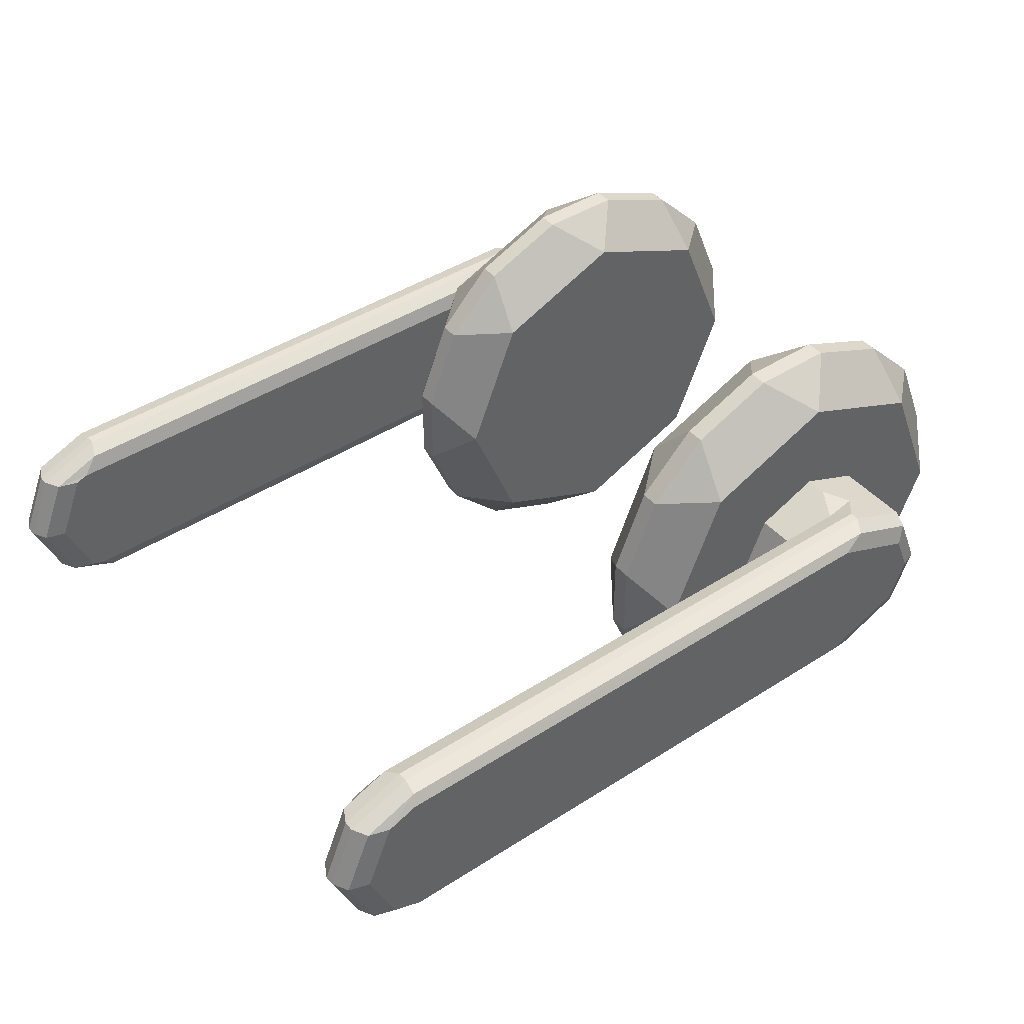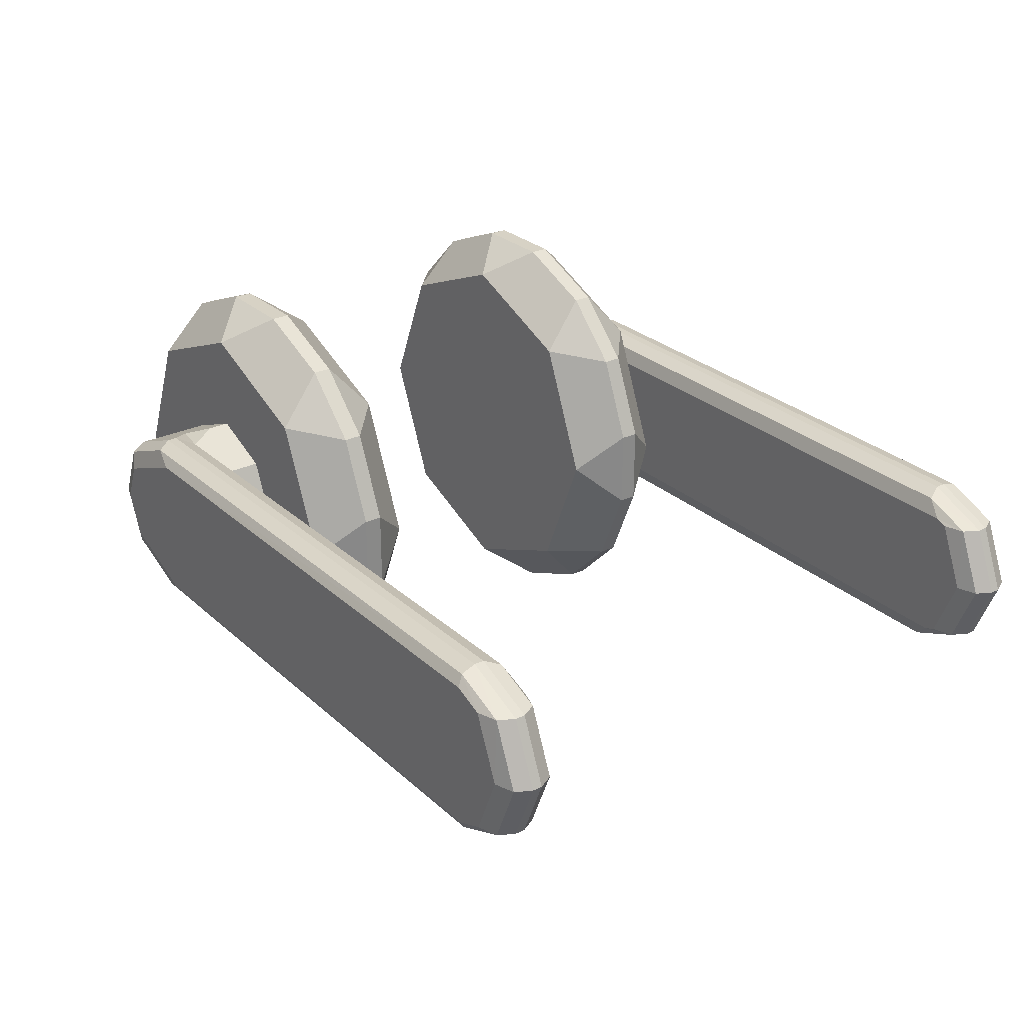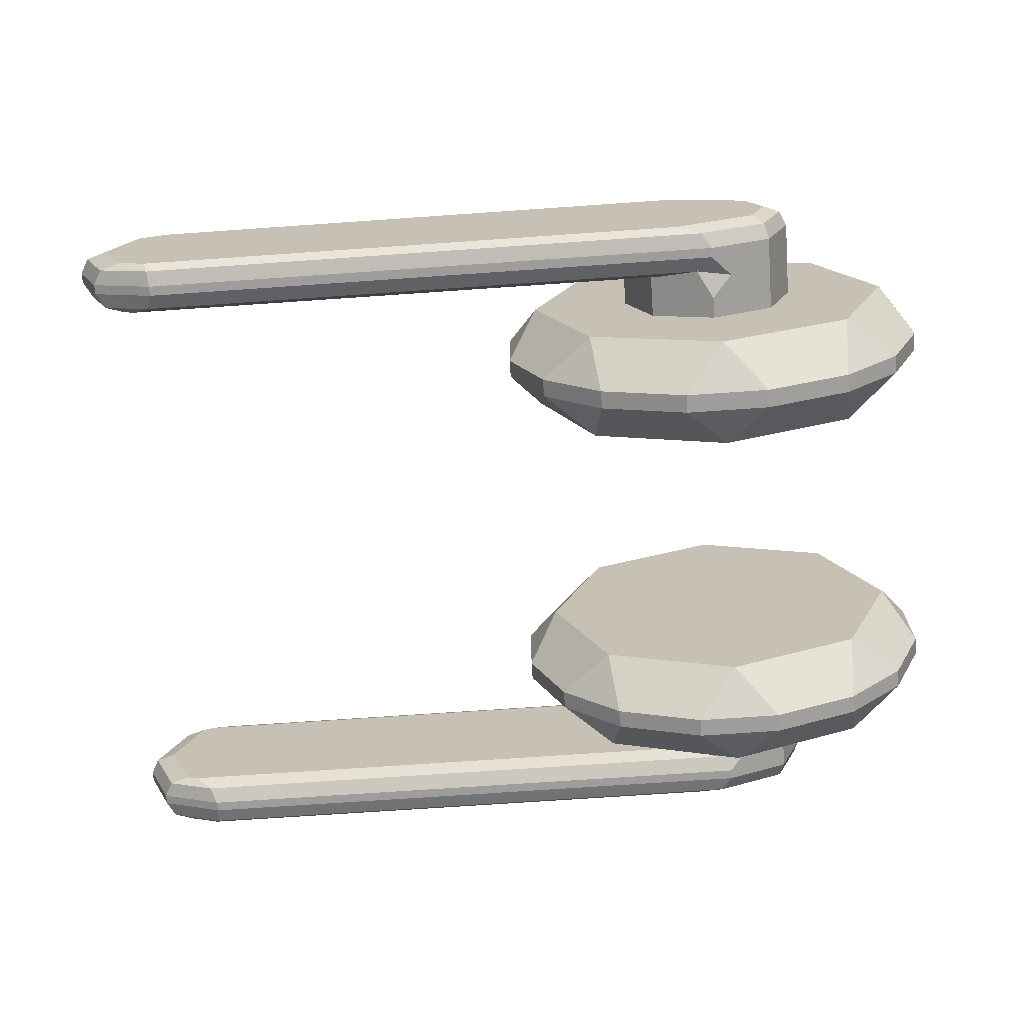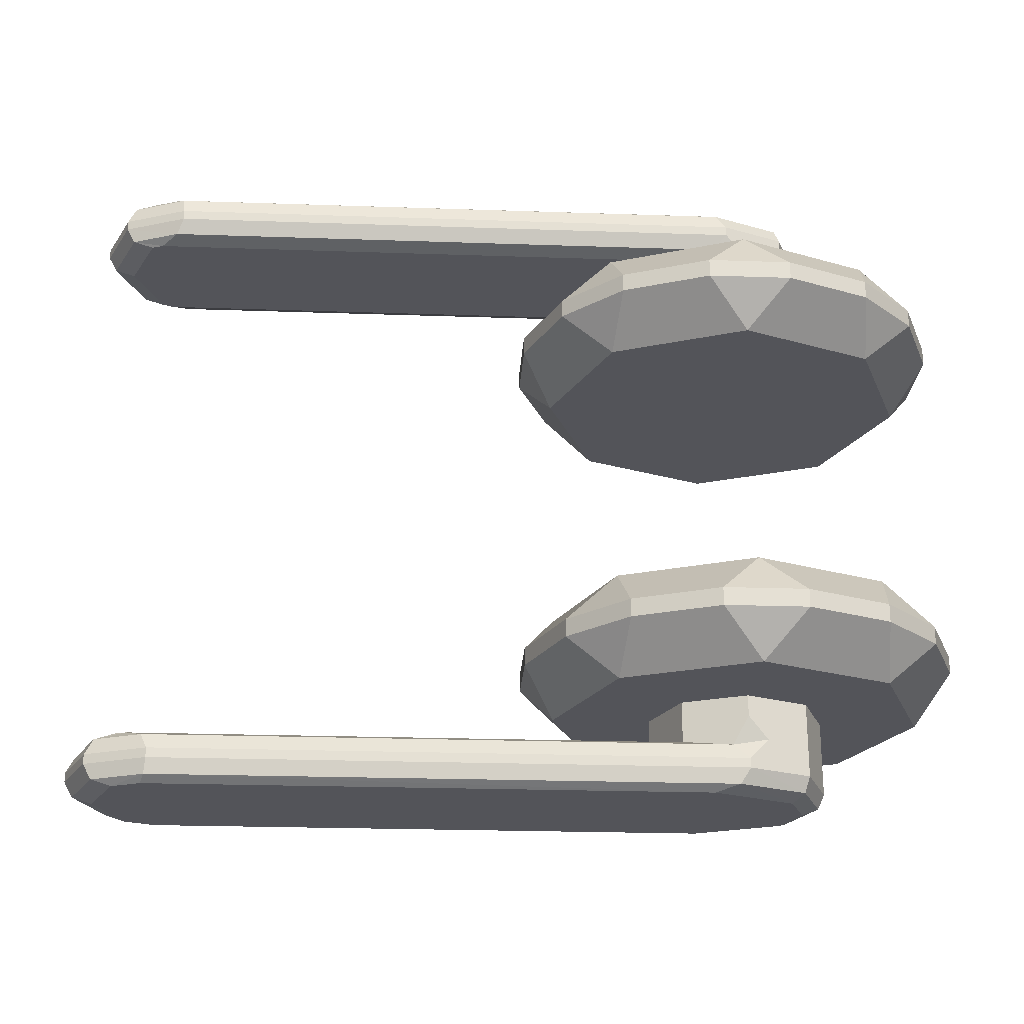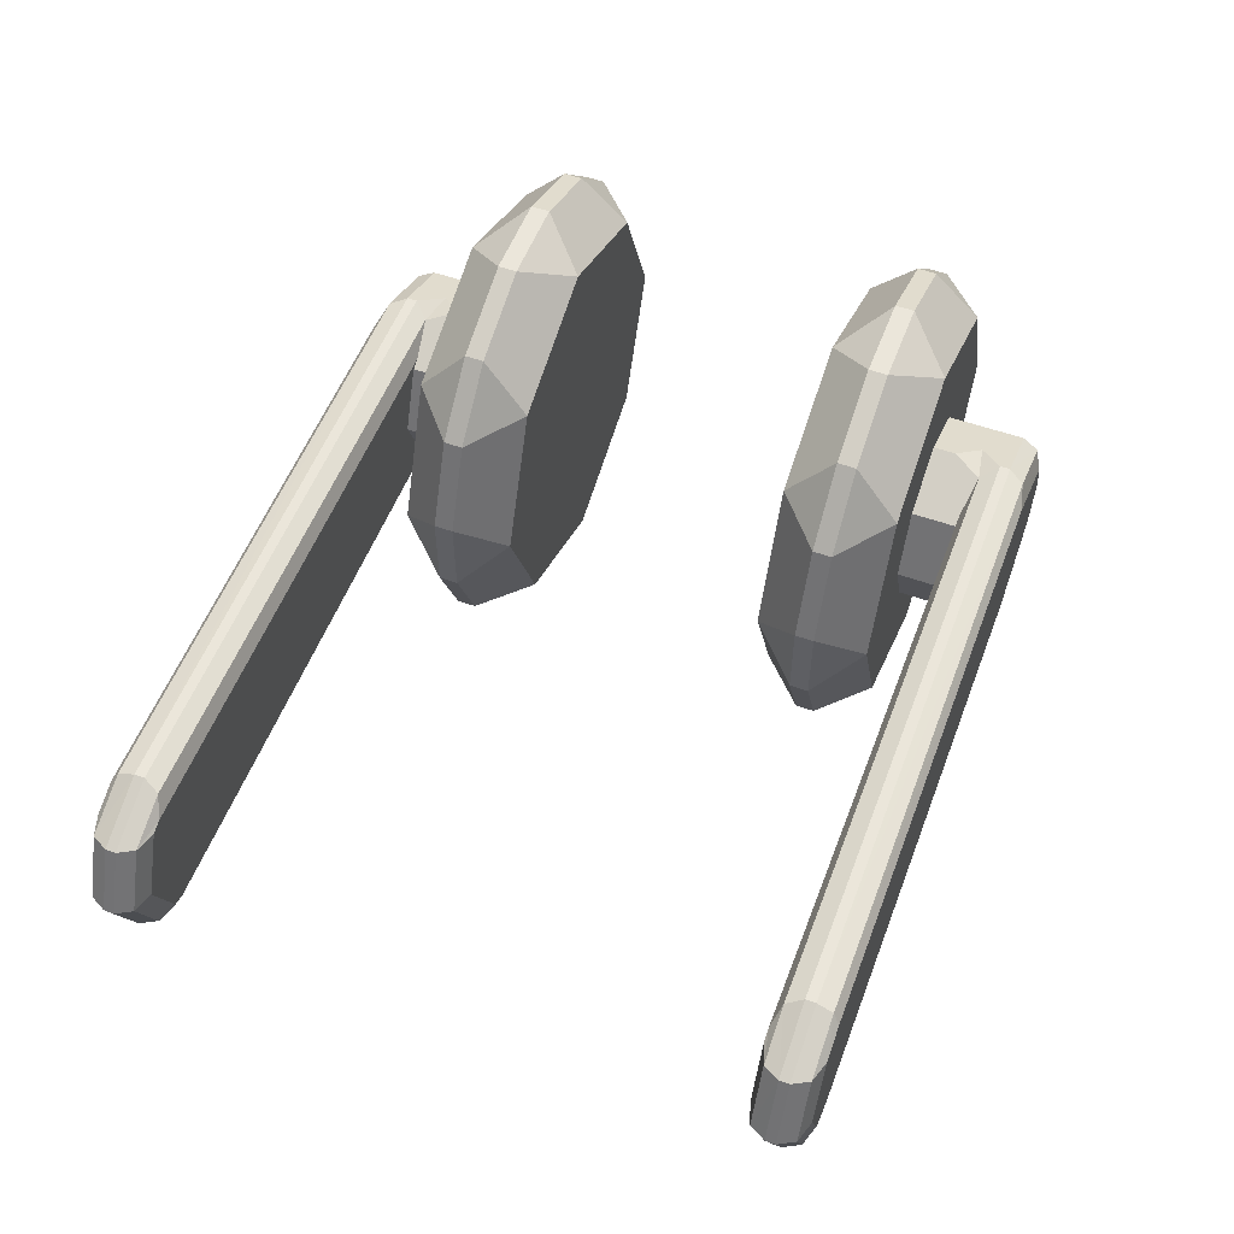
<metadata>
{"format":"obj","ext":"obj","renderer":"f3d","projection":"perspective","resolution":1024,"background":"white","views":[{"elev":43.2,"azim":-37.3,"up":"+Y"},{"elev":27.4,"azim":-126.4,"up":"+Y"},{"elev":-70.6,"azim":4.0,"up":"+Y"},{"elev":-23.9,"azim":-3.3,"up":"+Z"},{"elev":54.7,"azim":-69.4,"up":"+Y"}]}
</metadata>
<code>
g door2.001_Mesh
v -2.632 0.8914 -6.228
v -2.644 0.9297 -6.215
v -2.62 0.9297 -6.215
v -2.632 0.9205 -6.197
v -2.62 0.9297 -6.21
v -2.644 0.9297 -6.21
v -2.614 0.8837 -6.228
v -2.595 0.9194 -6.215
v -2.578 0.9023 -6.215
v -2.593 0.9043 -6.197
v -2.578 0.9023 -6.21
v -2.595 0.9194 -6.21
v -2.606 0.8652 -6.228
v -2.568 0.8773 -6.215
v -2.568 0.8531 -6.215
v -2.577 0.8652 -6.197
v -2.568 0.8531 -6.21
v -2.568 0.8773 -6.21
v -2.614 0.8467 -6.228
v -2.578 0.8281 -6.215
v -2.595 0.811 -6.215
v -2.593 0.8261 -6.197
v -2.595 0.811 -6.21
v -2.578 0.8281 -6.21
v -2.632 0.839 -6.228
v -2.62 0.8006 -6.215
v -2.644 0.8006 -6.215
v -2.632 0.8098 -6.197
v -2.644 0.8006 -6.21
v -2.62 0.8006 -6.21
v -2.651 0.8467 -6.228
v -2.669 0.811 -6.215
v -2.686 0.8281 -6.215
v -2.671 0.8261 -6.197
v -2.686 0.8281 -6.21
v -2.669 0.811 -6.21
v -2.658 0.8652 -6.228
v -2.697 0.8531 -6.215
v -2.697 0.8773 -6.215
v -2.688 0.8652 -6.197
v -2.697 0.8773 -6.21
v -2.697 0.8531 -6.21
v -2.651 0.8837 -6.228
v -2.686 0.9023 -6.215
v -2.669 0.9194 -6.215
v -2.671 0.9043 -6.197
v -2.669 0.9194 -6.21
v -2.686 0.9023 -6.21
v -2.593 0.9043 -6.228
v -2.632 0.9205 -6.228
v -2.577 0.8652 -6.228
v -2.593 0.8261 -6.228
v -2.632 0.8098 -6.228
v -2.671 0.8261 -6.228
v -2.688 0.8652 -6.228
v -2.671 0.9043 -6.228
v -2.614 0.8837 -6.241
v -2.606 0.8652 -6.241
v -2.614 0.8467 -6.241
v -2.651 0.8467 -6.241
v -2.658 0.8652 -6.241
v -2.651 0.8837 -6.241
v -2.651 0.8467 -6.257
v -2.658 0.8652 -6.257
v -2.651 0.8837 -6.257
v -2.632 0.8914 -6.247
v -2.648 0.885 -6.241
v -2.632 0.8914 -6.235
v -2.626 0.8889 -6.241
v -2.637 0.8895 -6.243
v -2.648 0.8454 -6.241
v -2.632 0.839 -6.247
v -2.626 0.8415 -6.241
v -2.632 0.839 -6.235
v -2.637 0.8409 -6.243
v -2.614 0.8837 -6.25
v -2.618 0.8772 -6.257
v -2.615 0.8818 -6.255
v -2.642 0.8873 -6.257
v -2.632 0.8914 -6.25
v -2.635 0.8902 -6.255
v -2.606 0.8652 -6.25
v -2.613 0.8652 -6.257
v -2.608 0.8652 -6.255
v -2.614 0.8467 -6.25
v -2.618 0.8531 -6.257
v -2.615 0.8486 -6.255
v -2.632 0.839 -6.25
v -2.642 0.8431 -6.257
v -2.635 0.8402 -6.255
v -2.816 0.8467 -6.241
v -2.824 0.8467 -6.247
v -2.822 0.8467 -6.243
v -2.813 0.8454 -6.241
v -2.806 0.839 -6.247
v -2.808 0.8409 -6.243
v -2.824 0.8652 -6.241
v -2.832 0.8652 -6.247
v -2.83 0.8652 -6.243
v -2.816 0.8837 -6.241
v -2.824 0.8837 -6.247
v -2.822 0.8837 -6.243
v -2.813 0.885 -6.241
v -2.806 0.8914 -6.247
v -2.808 0.8895 -6.243
v -2.824 0.8467 -6.25
v -2.816 0.8467 -6.257
v -2.822 0.8467 -6.255
v -2.807 0.8432 -6.257
v -2.806 0.839 -6.25
v -2.806 0.8402 -6.255
v -2.832 0.8652 -6.25
v -2.824 0.8652 -6.257
v -2.83 0.8652 -6.255
v -2.824 0.8837 -6.25
v -2.816 0.8837 -6.257
v -2.822 0.8837 -6.255
v -2.807 0.8872 -6.257
v -2.806 0.8914 -6.25
v -2.806 0.8902 -6.255
v -2.632 0.839 -6.091
v -2.644 0.8006 -6.104
v -2.62 0.8006 -6.104
v -2.632 0.8098 -6.123
v -2.62 0.8006 -6.11
v -2.644 0.8006 -6.11
v -2.614 0.8467 -6.091
v -2.595 0.811 -6.104
v -2.578 0.8281 -6.104
v -2.593 0.8261 -6.123
v -2.578 0.8281 -6.11
v -2.595 0.811 -6.11
v -2.606 0.8652 -6.091
v -2.568 0.8531 -6.104
v -2.568 0.8773 -6.104
v -2.577 0.8652 -6.123
v -2.568 0.8773 -6.11
v -2.568 0.8531 -6.11
v -2.614 0.8837 -6.091
v -2.578 0.9023 -6.104
v -2.595 0.9194 -6.104
v -2.593 0.9043 -6.123
v -2.595 0.9194 -6.11
v -2.578 0.9023 -6.11
v -2.632 0.8914 -6.091
v -2.62 0.9297 -6.104
v -2.644 0.9297 -6.104
v -2.632 0.9205 -6.123
v -2.644 0.9297 -6.11
v -2.62 0.9297 -6.11
v -2.651 0.8837 -6.091
v -2.669 0.9194 -6.104
v -2.686 0.9023 -6.104
v -2.671 0.9043 -6.123
v -2.686 0.9023 -6.11
v -2.669 0.9194 -6.11
v -2.658 0.8652 -6.091
v -2.697 0.8773 -6.104
v -2.697 0.8531 -6.104
v -2.688 0.8652 -6.123
v -2.697 0.8531 -6.11
v -2.697 0.8773 -6.11
v -2.651 0.8467 -6.091
v -2.686 0.8281 -6.104
v -2.669 0.811 -6.104
v -2.671 0.8261 -6.123
v -2.669 0.811 -6.11
v -2.686 0.8281 -6.11
v -2.593 0.8261 -6.091
v -2.632 0.8098 -6.091
v -2.577 0.8652 -6.091
v -2.593 0.9043 -6.091
v -2.632 0.9205 -6.091
v -2.671 0.9043 -6.091
v -2.688 0.8652 -6.091
v -2.671 0.8261 -6.091
v -2.614 0.8467 -6.079
v -2.606 0.8652 -6.079
v -2.614 0.8837 -6.079
v -2.651 0.8837 -6.079
v -2.658 0.8652 -6.079
v -2.651 0.8467 -6.079
v -2.651 0.8837 -6.063
v -2.658 0.8652 -6.063
v -2.651 0.8467 -6.063
v -2.632 0.839 -6.072
v -2.648 0.8454 -6.079
v -2.632 0.839 -6.085
v -2.626 0.8415 -6.079
v -2.637 0.8409 -6.077
v -2.648 0.885 -6.079
v -2.632 0.8914 -6.072
v -2.626 0.8889 -6.079
v -2.632 0.8914 -6.085
v -2.637 0.8895 -6.077
v -2.614 0.8467 -6.069
v -2.618 0.8531 -6.063
v -2.615 0.8486 -6.065
v -2.642 0.8431 -6.063
v -2.632 0.839 -6.069
v -2.635 0.8402 -6.065
v -2.606 0.8652 -6.069
v -2.613 0.8652 -6.063
v -2.608 0.8652 -6.065
v -2.614 0.8837 -6.069
v -2.618 0.8772 -6.063
v -2.615 0.8818 -6.065
v -2.632 0.8914 -6.069
v -2.642 0.8873 -6.063
v -2.635 0.8902 -6.065
v -2.816 0.8837 -6.079
v -2.824 0.8837 -6.072
v -2.822 0.8837 -6.077
v -2.813 0.885 -6.079
v -2.806 0.8914 -6.072
v -2.808 0.8895 -6.077
v -2.824 0.8652 -6.079
v -2.832 0.8652 -6.072
v -2.83 0.8652 -6.077
v -2.816 0.8467 -6.079
v -2.824 0.8467 -6.072
v -2.822 0.8467 -6.077
v -2.813 0.8454 -6.079
v -2.806 0.839 -6.072
v -2.808 0.8409 -6.077
v -2.824 0.8837 -6.069
v -2.816 0.8837 -6.063
v -2.822 0.8837 -6.065
v -2.807 0.8872 -6.063
v -2.806 0.8914 -6.069
v -2.806 0.8902 -6.065
v -2.832 0.8652 -6.069
v -2.824 0.8652 -6.063
v -2.83 0.8652 -6.065
v -2.824 0.8467 -6.069
v -2.816 0.8467 -6.063
v -2.822 0.8467 -6.065
v -2.807 0.8432 -6.063
v -2.806 0.839 -6.069
v -2.806 0.8402 -6.065
g door2.001_Material.010
f 47 2 45
f 17 20 15
f 23 26 21
f 29 32 27
f 35 38 33
f 41 44 39
f 11 14 9
f 40 28 16
f 5 8 3
f 50 2 3
f 4 5 6
f 49 8 9
f 10 11 12
f 51 14 15
f 16 17 18
f 52 20 21
f 22 23 24
f 53 26 27
f 28 29 30
f 54 32 33
f 34 35 36
f 55 38 39
f 40 41 42
f 56 44 45
f 46 47 48
f 3 49 50
f 5 10 12
f 6 3 2
f 9 12 11
f 9 51 49
f 11 16 18
f 15 18 17
f 20 51 15
f 24 16 22
f 21 24 23
f 26 52 21
f 30 22 28
f 27 30 29
f 27 54 53
f 29 34 36
f 33 36 35
f 38 54 33
f 42 34 40
f 39 42 41
f 39 56 55
f 41 46 48
f 45 48 47
f 45 50 56
f 47 4 6
f 60 94 71
f 1 49 7
f 7 51 13
f 19 51 52
f 25 52 53
f 25 54 31
f 37 54 55
f 37 56 43
f 43 50 1
f 13 57 7
f 43 61 37
f 72 110 88
f 19 58 13
f 80 104 66
f 7 69 68
f 37 60 31
f 58 76 57
f 86 63 65
f 25 73 59
f 65 118 79
f 64 116 65
f 31 71 74
f 63 109 107
f 1 67 62
f 64 107 113
f 92 110 95
f 104 115 101
f 61 100 97
f 98 106 92
f 101 112 98
f 59 82 58
f 61 91 60
f 62 103 100
f 73 88 85
f 70 68 69
f 75 73 74
f 77 81 78
f 78 80 76
f 77 84 83
f 78 82 84
f 86 84 87
f 87 82 85
f 86 90 89
f 87 88 90
f 95 75 96
f 96 71 94
f 92 96 93
f 93 94 91
f 92 99 98
f 93 97 99
f 101 99 102
f 102 97 100
f 101 105 104
f 102 103 105
f 107 111 108
f 108 110 106
f 113 108 114
f 114 106 112
f 113 117 116
f 114 115 117
f 116 120 118
f 117 119 120
f 89 111 109
f 90 110 111
f 119 81 120
f 120 79 118
f 67 105 103
f 70 104 105
f 69 76 80
f 167 122 165
f 137 140 135
f 143 146 141
f 149 152 147
f 155 158 153
f 161 164 159
f 131 134 129
f 160 148 136
f 125 128 123
f 170 122 123
f 124 125 126
f 169 128 129
f 130 131 132
f 171 134 135
f 136 137 138
f 172 140 141
f 142 143 144
f 173 146 147
f 148 149 150
f 174 152 153
f 154 155 156
f 175 158 159
f 160 161 162
f 176 164 165
f 166 167 168
f 123 169 170
f 125 130 132
f 126 123 122
f 129 132 131
f 129 171 169
f 131 136 138
f 135 138 137
f 135 172 171
f 137 142 144
f 141 144 143
f 146 172 141
f 150 142 148
f 147 150 149
f 152 173 147
f 156 148 154
f 153 156 155
f 158 174 153
f 162 154 160
f 159 162 161
f 159 176 175
f 161 166 168
f 165 168 167
f 122 176 165
f 126 166 124
f 180 214 191
f 121 169 127
f 127 171 133
f 133 172 139
f 145 172 173
f 151 173 174
f 157 174 175
f 157 176 163
f 121 176 170
f 133 177 127
f 163 181 157
f 192 230 208
f 139 178 133
f 200 224 186
f 127 189 188
f 157 180 151
f 178 196 177
f 206 183 185
f 145 193 179
f 185 238 199
f 184 236 185
f 151 191 194
f 183 229 227
f 121 187 182
f 184 227 233
f 212 230 215
f 224 235 221
f 181 220 217
f 218 226 212
f 221 232 218
f 179 202 178
f 181 211 180
f 182 223 220
f 193 208 205
f 190 188 189
f 195 193 194
f 197 201 198
f 198 200 196
f 197 204 203
f 198 202 204
f 206 204 207
f 207 202 205
f 206 210 209
f 207 208 210
f 215 195 216
f 216 191 214
f 212 216 213
f 213 214 211
f 212 219 218
f 213 217 219
f 221 219 222
f 222 217 220
f 221 225 224
f 222 223 225
f 227 231 228
f 228 230 226
f 233 228 234
f 234 226 232
f 233 237 236
f 234 235 237
f 236 240 238
f 237 239 240
f 209 231 229
f 210 230 231
f 239 201 240
f 240 199 238
f 187 225 223
f 190 224 225
f 189 196 200
f 47 6 2
f 17 24 20
f 23 30 26
f 29 36 32
f 35 42 38
f 41 48 44
f 11 18 14
f 16 10 4
f 4 46 40
f 40 34 28
f 28 22 16
f 16 4 40
f 5 12 8
f 3 8 49
f 5 4 10
f 6 5 3
f 9 8 12
f 9 14 51
f 11 10 16
f 15 14 18
f 20 52 51
f 24 17 16
f 21 20 24
f 26 53 52
f 30 23 22
f 27 26 30
f 27 32 54
f 29 28 34
f 33 32 36
f 38 55 54
f 42 35 34
f 39 38 42
f 39 44 56
f 41 40 46
f 45 44 48
f 45 2 50
f 47 46 4
f 60 91 94
f 1 50 49
f 7 49 51
f 19 13 51
f 25 19 52
f 25 53 54
f 37 31 54
f 37 55 56
f 43 56 50
f 13 58 57
f 43 62 61
f 72 95 110
f 19 59 58
f 80 119 104
f 68 1 7
f 7 57 69
f 37 61 60
f 58 82 76
f 65 79 77
f 77 83 86
f 86 89 63
f 63 64 65
f 65 77 86
f 59 19 25
f 25 74 73
f 65 116 118
f 64 113 116
f 74 25 31
f 31 60 71
f 63 89 109
f 62 43 1
f 1 68 67
f 64 63 107
f 92 106 110
f 104 119 115
f 61 62 100
f 98 112 106
f 101 115 112
f 59 85 82
f 61 97 91
f 62 67 103
f 85 59 73
f 73 72 88
f 69 66 70
f 70 67 68
f 74 71 75
f 75 72 73
f 77 79 81
f 78 81 80
f 77 78 84
f 78 76 82
f 86 83 84
f 87 84 82
f 86 87 90
f 87 85 88
f 95 72 75
f 96 75 71
f 92 95 96
f 93 96 94
f 92 93 99
f 93 91 97
f 101 98 99
f 102 99 97
f 101 102 105
f 102 100 103
f 107 109 111
f 108 111 110
f 113 107 108
f 114 108 106
f 113 114 117
f 114 112 115
f 116 117 120
f 117 115 119
f 89 90 111
f 90 88 110
f 119 80 81
f 120 81 79
f 67 70 105
f 70 66 104
f 80 66 69
f 69 57 76
f 167 126 122
f 137 144 140
f 143 150 146
f 149 156 152
f 155 162 158
f 161 168 164
f 131 138 134
f 136 130 124
f 124 166 160
f 160 154 148
f 148 142 136
f 136 124 160
f 125 132 128
f 123 128 169
f 125 124 130
f 126 125 123
f 129 128 132
f 129 134 171
f 131 130 136
f 135 134 138
f 135 140 172
f 137 136 142
f 141 140 144
f 146 173 172
f 150 143 142
f 147 146 150
f 152 174 173
f 156 149 148
f 153 152 156
f 158 175 174
f 162 155 154
f 159 158 162
f 159 164 176
f 161 160 166
f 165 164 168
f 122 170 176
f 126 167 166
f 180 211 214
f 121 170 169
f 127 169 171
f 133 171 172
f 145 139 172
f 151 145 173
f 157 151 174
f 157 175 176
f 121 163 176
f 133 178 177
f 163 182 181
f 192 215 230
f 139 179 178
f 200 239 224
f 188 121 127
f 127 177 189
f 157 181 180
f 178 202 196
f 185 199 197
f 197 203 206
f 206 209 183
f 183 184 185
f 185 197 206
f 179 139 145
f 145 194 193
f 185 236 238
f 184 233 236
f 194 145 151
f 151 180 191
f 183 209 229
f 182 163 121
f 121 188 187
f 184 183 227
f 212 226 230
f 224 239 235
f 181 182 220
f 218 232 226
f 221 235 232
f 179 205 202
f 181 217 211
f 182 187 223
f 205 179 193
f 193 192 208
f 189 186 190
f 190 187 188
f 194 191 195
f 195 192 193
f 197 199 201
f 198 201 200
f 197 198 204
f 198 196 202
f 206 203 204
f 207 204 202
f 206 207 210
f 207 205 208
f 215 192 195
f 216 195 191
f 212 215 216
f 213 216 214
f 212 213 219
f 213 211 217
f 221 218 219
f 222 219 217
f 221 222 225
f 222 220 223
f 227 229 231
f 228 231 230
f 233 227 228
f 234 228 226
f 233 234 237
f 234 232 235
f 236 237 240
f 237 235 239
f 209 210 231
f 210 208 230
f 239 200 201
f 240 201 199
f 187 190 225
f 190 186 224
f 200 186 189
f 189 177 196

</code>
